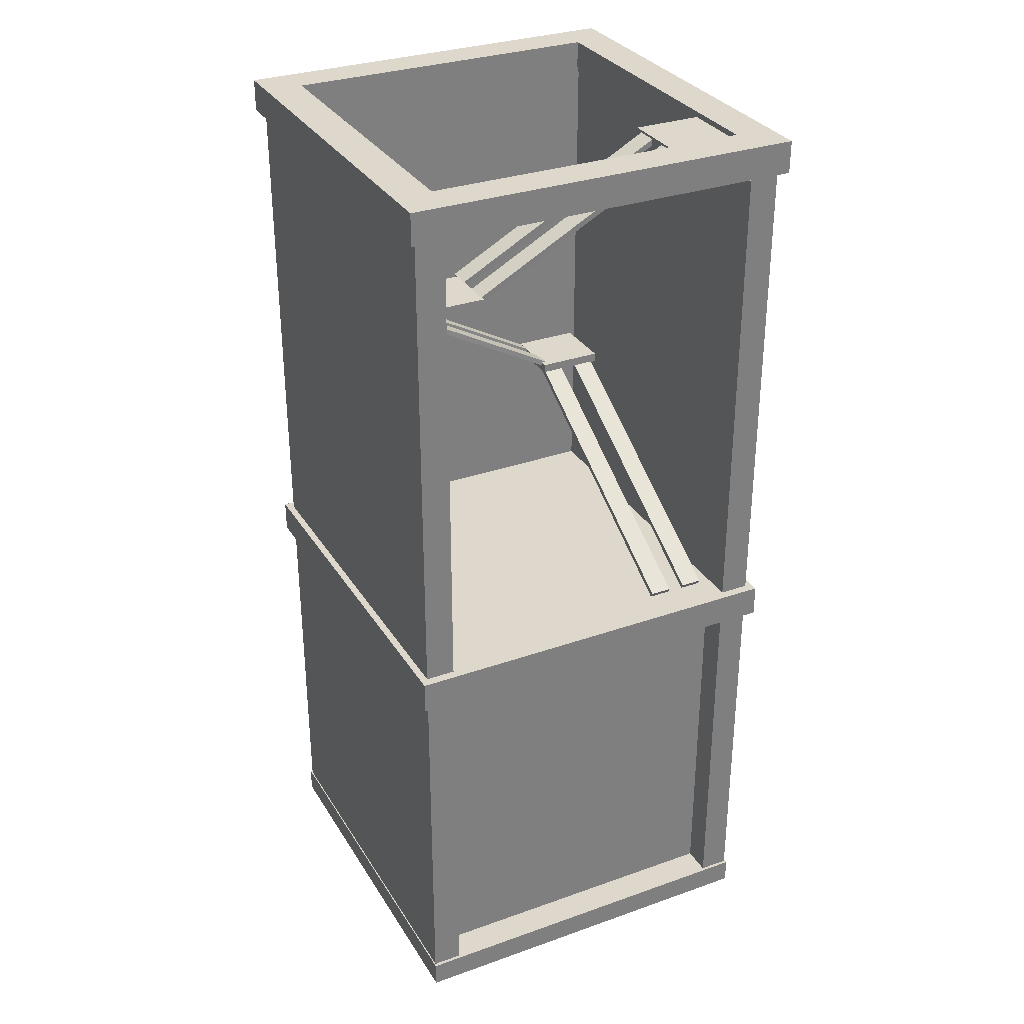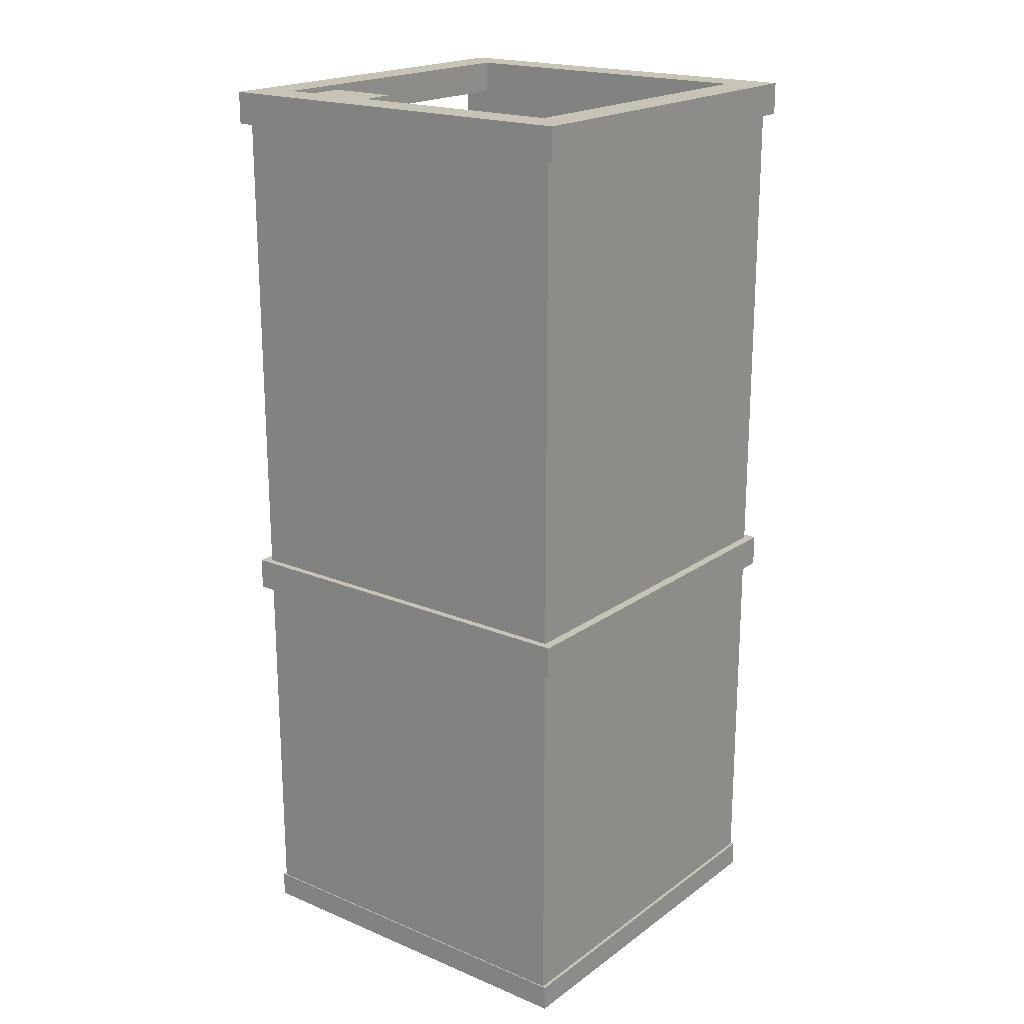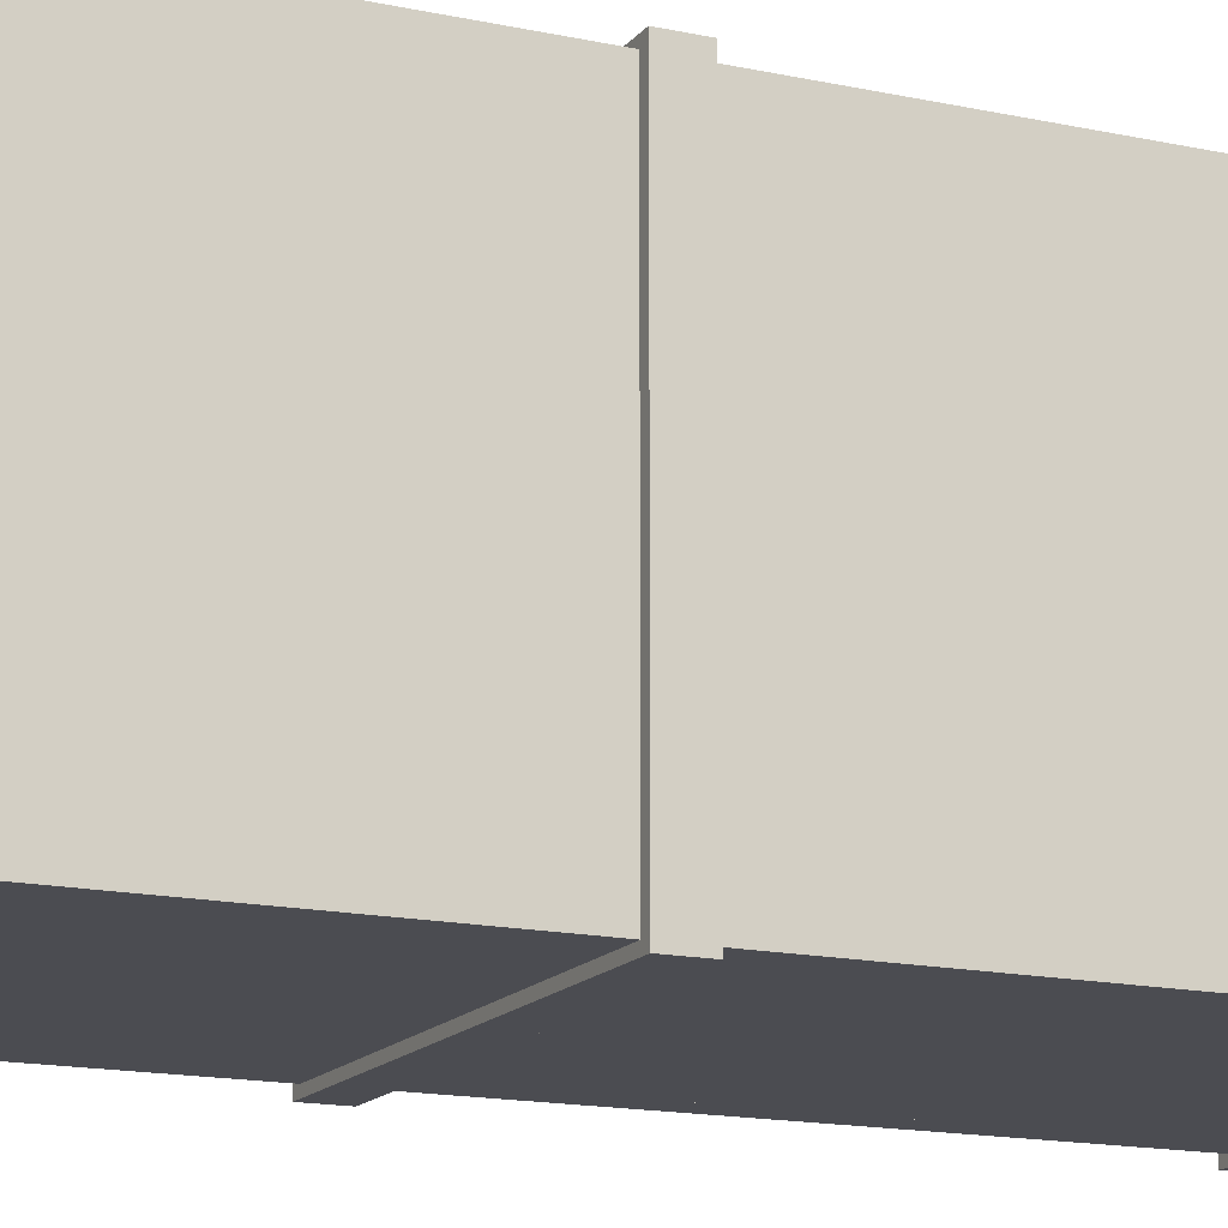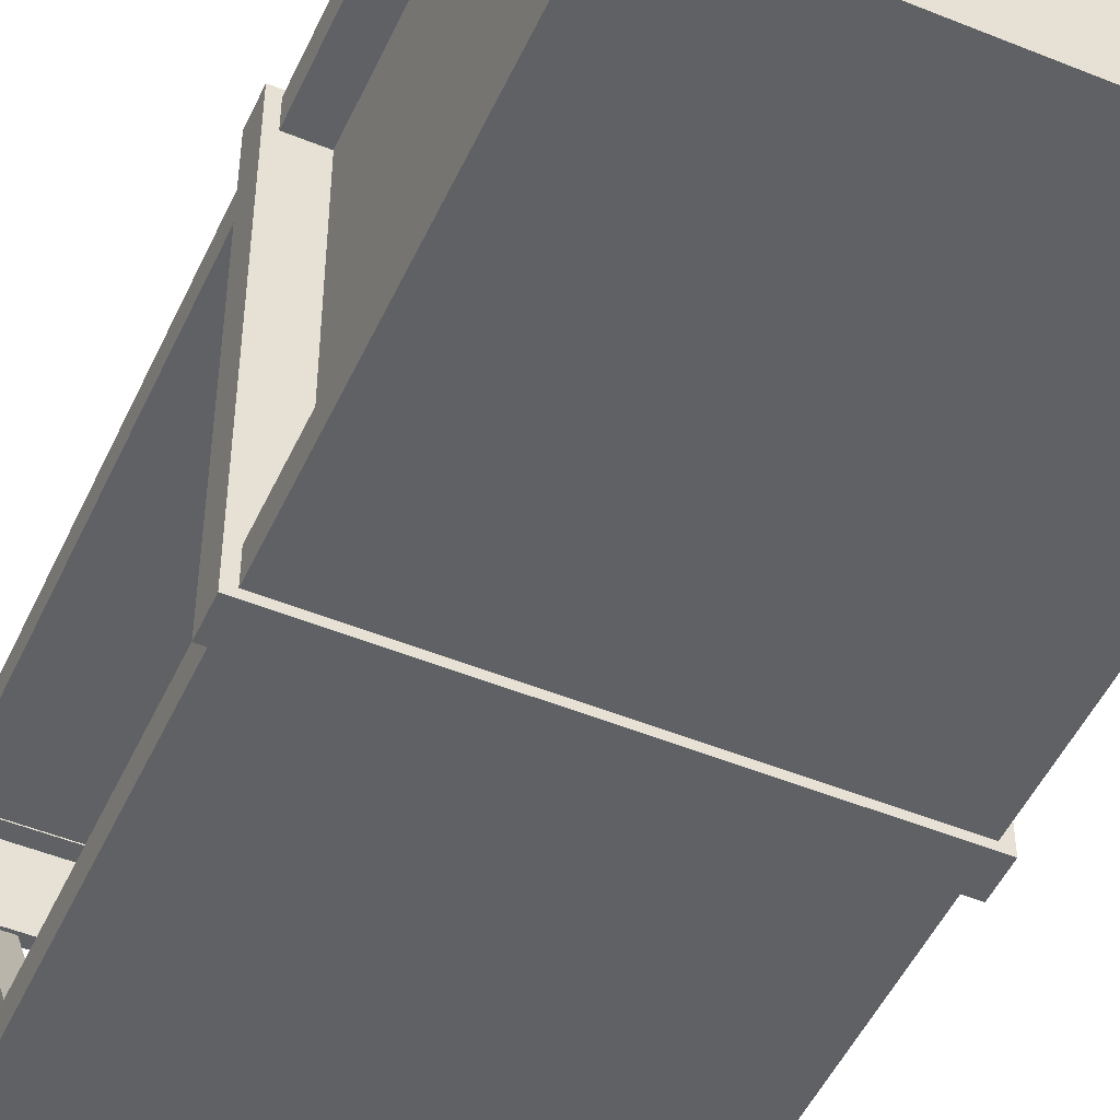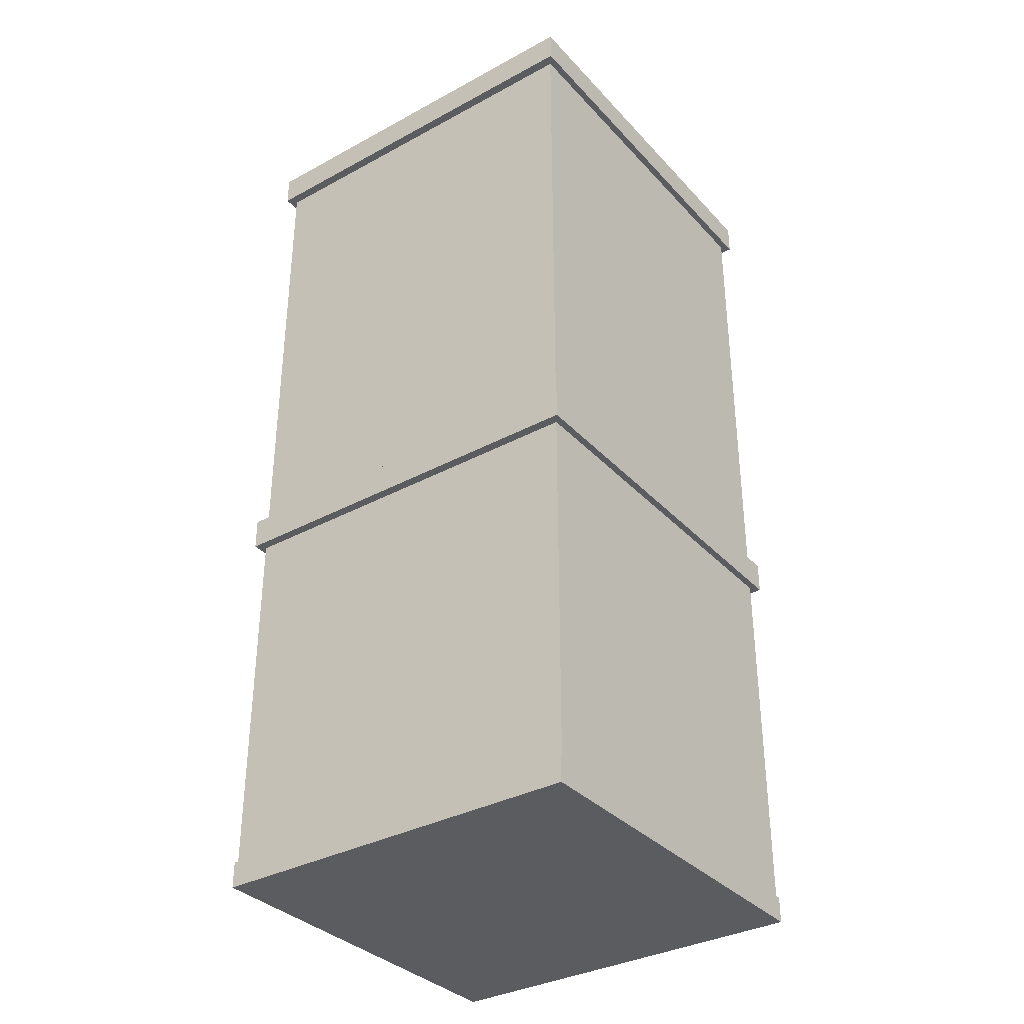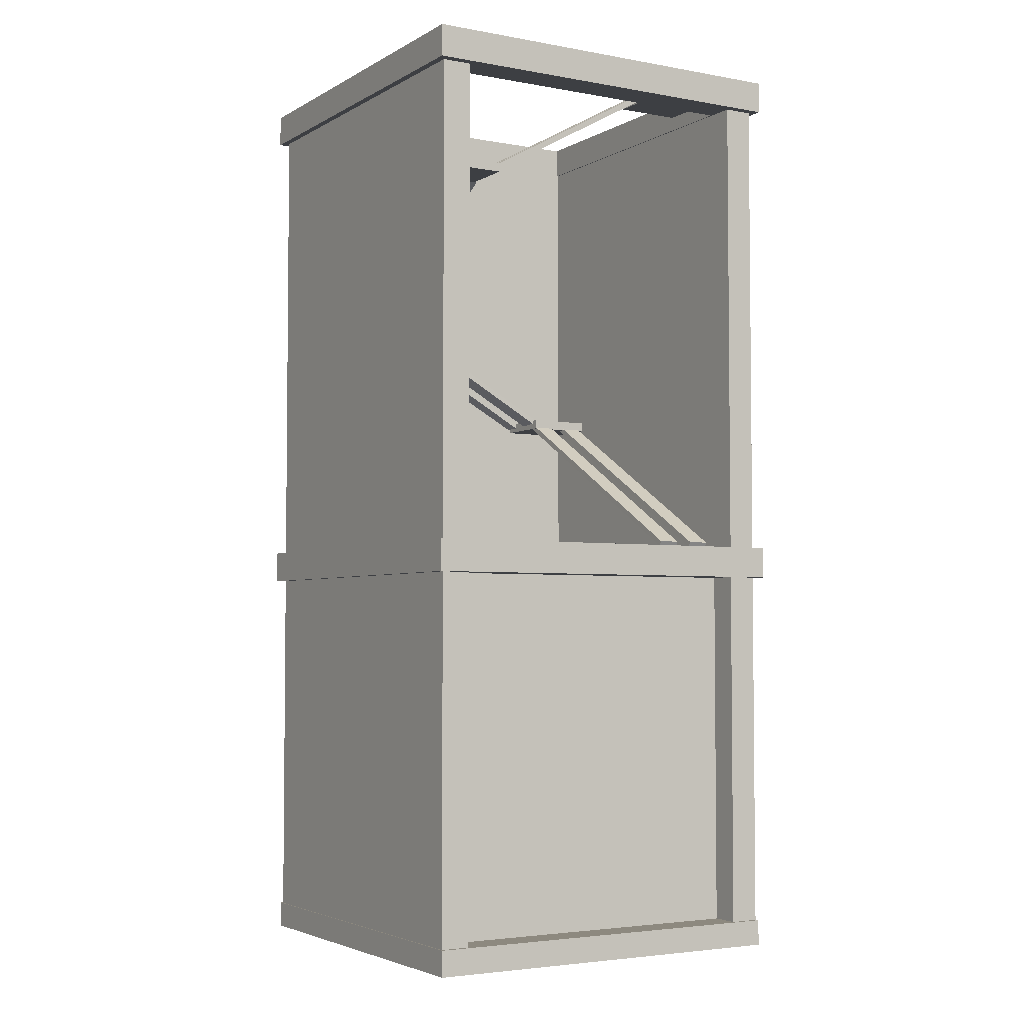
<metadata>
{"format":"obj","ext":"obj","renderer":"f3d","projection":"perspective","resolution":1024,"background":"white","views":[{"elev":31.5,"azim":-116.6,"up":"+Y"},{"elev":19.8,"azim":37.6,"up":"+Y"},{"elev":-15.4,"azim":65.2,"up":"+Z"},{"elev":-49.6,"azim":-24.2,"up":"+Z"},{"elev":-34.6,"azim":126.0,"up":"+Y"},{"elev":-3.8,"azim":-120.7,"up":"+Y"}]}
</metadata>
<code>
o TowerWithWalls
v 91.89 -2.056 2.338
v 110.6 -2.056 2.338
v 91.89 -2.056 -16.41
v 110.6 -2.056 -16.41
v 91.89 -0.7992 -16.41
v 91.89 -0.7992 2.338
v 110.6 -0.7992 2.338
v 110.6 -0.7992 -16.41
v 109 -0.826 2.279
v 109 42.23 2.279
v 109 -0.826 0.8402
v 109 42.23 0.8402
v 110.5 -0.826 2.279
v 110.5 42.23 2.279
v 110.5 -0.826 0.8402
v 110.5 42.23 0.8402
v 93.5 -0.826 2.279
v 93.5 42.23 2.279
v 93.5 -0.826 0.8402
v 93.5 42.23 0.8402
v 92.06 -0.826 2.279
v 92.06 42.23 2.279
v 92.06 -0.826 0.8402
v 92.06 42.23 0.8402
v 109 -0.826 -16.35
v 109 42.23 -16.35
v 109 -0.826 -14.91
v 109 42.23 -14.91
v 110.5 -0.826 -16.35
v 110.5 42.23 -16.35
v 110.5 -0.826 -14.91
v 110.5 42.23 -14.91
v 93.5 -0.826 -16.35
v 93.5 42.23 -16.35
v 93.5 -0.826 -14.91
v 93.5 42.23 -14.91
v 92.06 -0.826 -16.35
v 92.06 42.23 -16.35
v 92.06 -0.826 -14.91
v 92.06 42.23 -14.91
v 109.1 43.56 -14.86
v 109.1 42 -14.86
v 109.1 43.56 0.7865
v 109.1 42 0.7865
v 93.45 43.56 -14.86
v 93.45 42 -14.86
v 93.45 43.56 0.7865
v 93.45 42 0.7865
v 110.9 42 -16.7
v 110.9 42 2.627
v 91.61 42 -16.7
v 109.1 18.62 -14.86
v 109.1 17.07 -14.86
v 109.1 18.62 0.7865
v 109.1 17.07 0.7865
v 93.45 18.62 -14.86
v 93.45 17.07 -14.86
v 93.45 18.62 0.7865
v 93.45 17.07 0.7865
v 110.9 18.62 2.627
v 110.9 18.62 -16.7
v 110.9 17.07 -16.7
v 110.9 17.07 2.627
v 91.61 18.62 2.627
v 91.61 17.07 2.627
v 91.61 18.62 -16.7
v 91.61 17.07 -16.7
v 91.61 43.56 -16.7
v 91.61 43.56 2.627
v 110.9 43.56 2.627
v 110.9 43.56 -16.7
v 91.61 42 2.627
v 93.5 17.77 -14.91
v 93.5 17.77 0.8402
v 106.5 26.05 0.3585
v 106.4 26.29 0.3585
v 93.35 18.68 0.1135
v 93.22 18.91 0.1135
v 106.5 26.06 -2.537
v 106.4 26.29 -2.537
v 93.36 18.68 -2.782
v 93.22 18.92 -2.782
v 93.35 18.68 -1.746
v 93.35 18.68 -0.9224
v 93.22 18.91 -0.9224
v 93.22 18.91 -1.746
v 106.5 26.05 -0.6774
v 106.5 26.05 -1.501
v 106.4 26.29 -1.501
v 106.4 26.29 -0.6774
v 109.1 31.71 -12.57
v 109.1 31.95 -12.44
v 109.3 26.22 -2.676
v 109.3 26.46 -2.545
v 106.2 31.8 -12.39
v 106.2 32.04 -12.26
v 106.4 26.31 -2.501
v 106.4 26.55 -2.37
v 107.4 26.28 -2.564
v 108.3 26.26 -2.613
v 108.3 26.49 -2.482
v 107.5 26.52 -2.433
v 108.1 31.75 -12.51
v 107.2 31.77 -12.46
v 107.2 32.01 -12.33
v 108.1 31.98 -12.38
v 96.19 37.25 -15.02
v 96.32 37.49 -15.03
v 106.1 31.76 -14.92
v 106.2 32 -14.93
v 96.28 37.34 -12.12
v 96.41 37.58 -12.13
v 106.2 31.85 -12.02
v 106.3 32.09 -12.04
v 106.1 31.82 -13.06
v 106.1 31.79 -13.88
v 106.2 32.03 -13.89
v 106.3 32.05 -13.07
v 96.22 37.28 -13.98
v 96.24 37.31 -13.16
v 96.38 37.54 -13.17
v 96.35 37.52 -13.99
v 93.7 43 -2.276
v 93.7 43.24 -2.408
v 93.95 37.5 -12.16
v 93.95 37.74 -12.29
v 96.6 43.01 -2.272
v 96.6 43.25 -2.403
v 96.84 37.5 -12.16
v 96.84 37.74 -12.29
v 95.81 37.5 -12.16
v 94.98 37.5 -12.16
v 94.98 37.74 -12.29
v 95.81 37.74 -12.29
v 94.74 43.01 -2.275
v 95.56 43.01 -2.273
v 95.56 43.24 -2.405
v 94.74 43.24 -2.406
v 106.1 26.05 0.5976
v 106.1 26.53 0.5976
v 106.1 26.05 -2.593
v 106.1 26.53 -2.593
v 109.2 26.05 0.5976
v 109.2 26.53 0.5976
v 109.2 26.05 -2.593
v 109.2 26.53 -2.593
v 106.2 31.64 -12
v 106.2 32.15 -12
v 106.2 31.64 -15.35
v 106.2 32.15 -15.35
v 109.5 31.64 -12
v 109.5 32.15 -12
v 109.5 31.64 -15.35
v 109.5 32.15 -15.35
v 93.7 37.32 -12.26
v 93.7 37.75 -12.26
v 93.7 37.32 -15.09
v 93.7 37.75 -15.09
v 96.54 37.32 -12.26
v 96.54 37.75 -12.26
v 96.54 37.32 -15.09
v 96.54 37.75 -15.09
v 93.24 42.73 1.247
v 93.24 43.29 1.247
v 93.24 42.73 -2.509
v 93.24 43.29 -2.509
v 97 42.73 1.247
v 97 43.29 1.247
v 97 42.73 -2.509
v 97 43.29 -2.509
f 1 3 4 2
f 6 7 8 5
f 2 4 8 7
f 3 1 6 5
f 4 3 5 8
f 1 2 7 6
f 9 10 12 11
f 11 12 16 15
f 15 16 14 13
f 13 14 10 9
f 11 15 13 9
f 16 12 10 14
f 17 19 74 20 18
f 19 23 24 20 74
f 23 21 22 24
f 21 17 18 22
f 19 17 21 23
f 24 22 18 20
f 25 27 28 26
f 27 31 32 28
f 31 29 30 32
f 29 25 26 30
f 27 25 29 31
f 32 30 26 28
f 33 34 36 73 35
f 35 73 36 40 39
f 39 40 38 37
f 37 38 34 33
f 35 39 37 33
f 40 36 34 38
f 71 70 50 49
f 70 69 72 50
f 68 71 49 51
f 48 47 43 44
f 43 41 42 44
f 42 49 50 44
f 44 50 72 48
f 48 72 51 46
f 46 51 49 42
f 46 45 47 48
f 42 41 45 46
f 61 60 63 62
f 60 64 65 63
f 64 66 67 65
f 66 61 62 67
f 59 55 54 58
f 54 55 53 52
f 54 60 61 52
f 53 62 63 55
f 58 64 60 54
f 55 63 65 59
f 56 66 64 58
f 59 65 67 57
f 52 61 66 56
f 57 67 62 53
f 57 59 58 56
f 53 57 56 52
f 71 41 43 70
f 58 54 52 56
f 57 53 55 59
f 27 28 36 73 35
f 35 19 74 73
f 12 11 19 74 20
f 12 28 27 11
f 69 68 51 72
f 26 25 33 34
f 9 10 18 17
f 16 15 31 32
f 75 76 78 77
f 83 86 82 81
f 81 82 80 79
f 87 90 76 75
f 83 81 79 88
f 85 78 76 90
f 82 86 89 80
f 77 84 87 75
f 79 80 89 88
f 77 78 85 84
f 88 89 86 83
f 84 85 90 87
f 91 92 94 93
f 99 102 98 97
f 97 98 96 95
f 103 106 92 91
f 99 97 95 104
f 101 94 92 106
f 98 102 105 96
f 93 100 103 91
f 95 96 105 104
f 93 94 101 100
f 104 105 102 99
f 100 101 106 103
f 107 108 110 109
f 115 118 114 113
f 113 114 112 111
f 119 122 108 107
f 115 113 111 120
f 117 110 108 122
f 114 118 121 112
f 109 116 119 107
f 111 112 121 120
f 109 110 117 116
f 120 121 118 115
f 116 117 122 119
f 123 124 126 125
f 131 134 130 129
f 129 130 128 127
f 135 138 124 123
f 131 129 127 136
f 133 126 124 138
f 130 134 137 128
f 125 132 135 123
f 127 128 137 136
f 125 126 133 132
f 136 137 134 131
f 132 133 138 135
f 139 140 142 141
f 141 142 146 145
f 145 146 144 143
f 143 144 140 139
f 141 145 143 139
f 146 142 140 144
f 147 148 150 149
f 149 150 154 153
f 153 154 152 151
f 151 152 148 147
f 149 153 151 147
f 154 150 148 152
f 155 156 158 157
f 157 158 162 161
f 161 162 160 159
f 159 160 156 155
f 157 161 159 155
f 162 158 156 160
f 163 164 166 165
f 165 166 170 169
f 169 170 168 167
f 167 168 164 163
f 165 169 167 163
f 170 166 164 168
f 68 45 41 71
f 69 47 45 68
f 70 43 47 69

</code>
